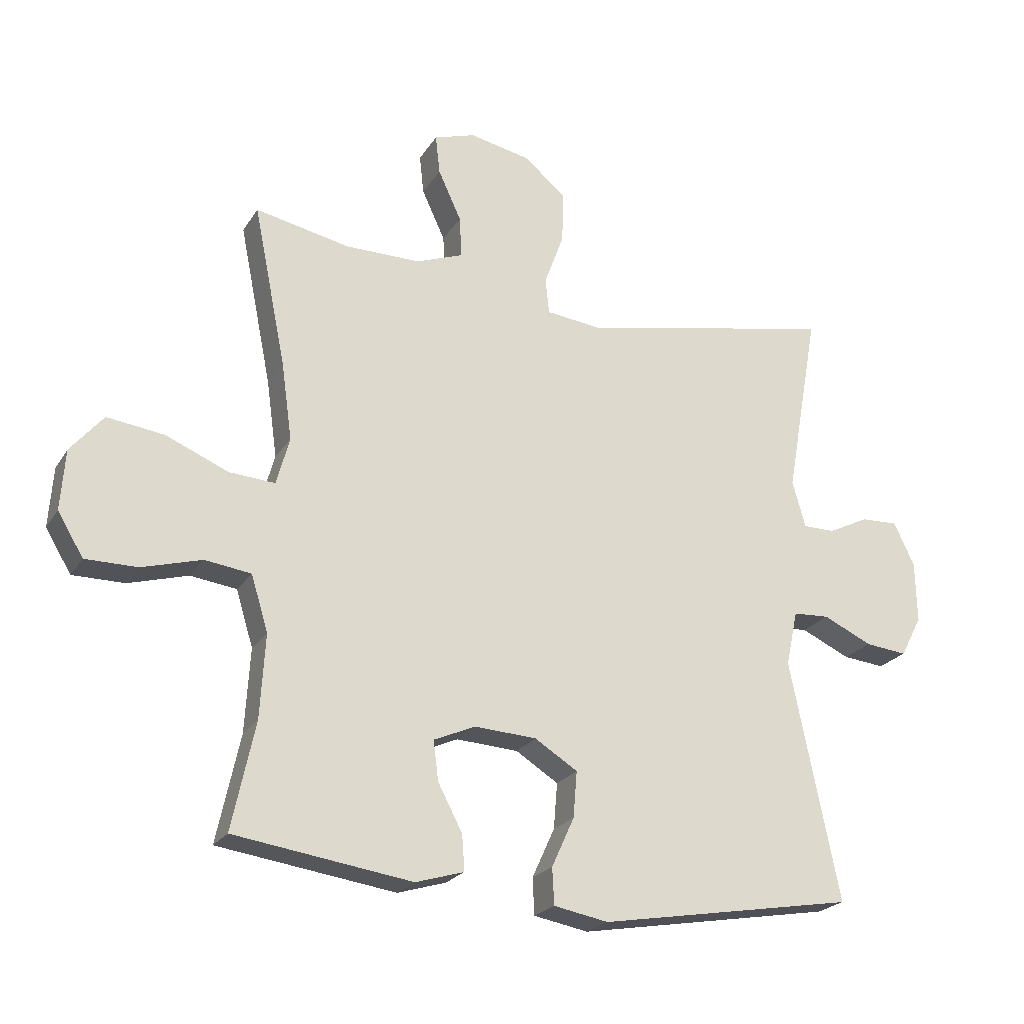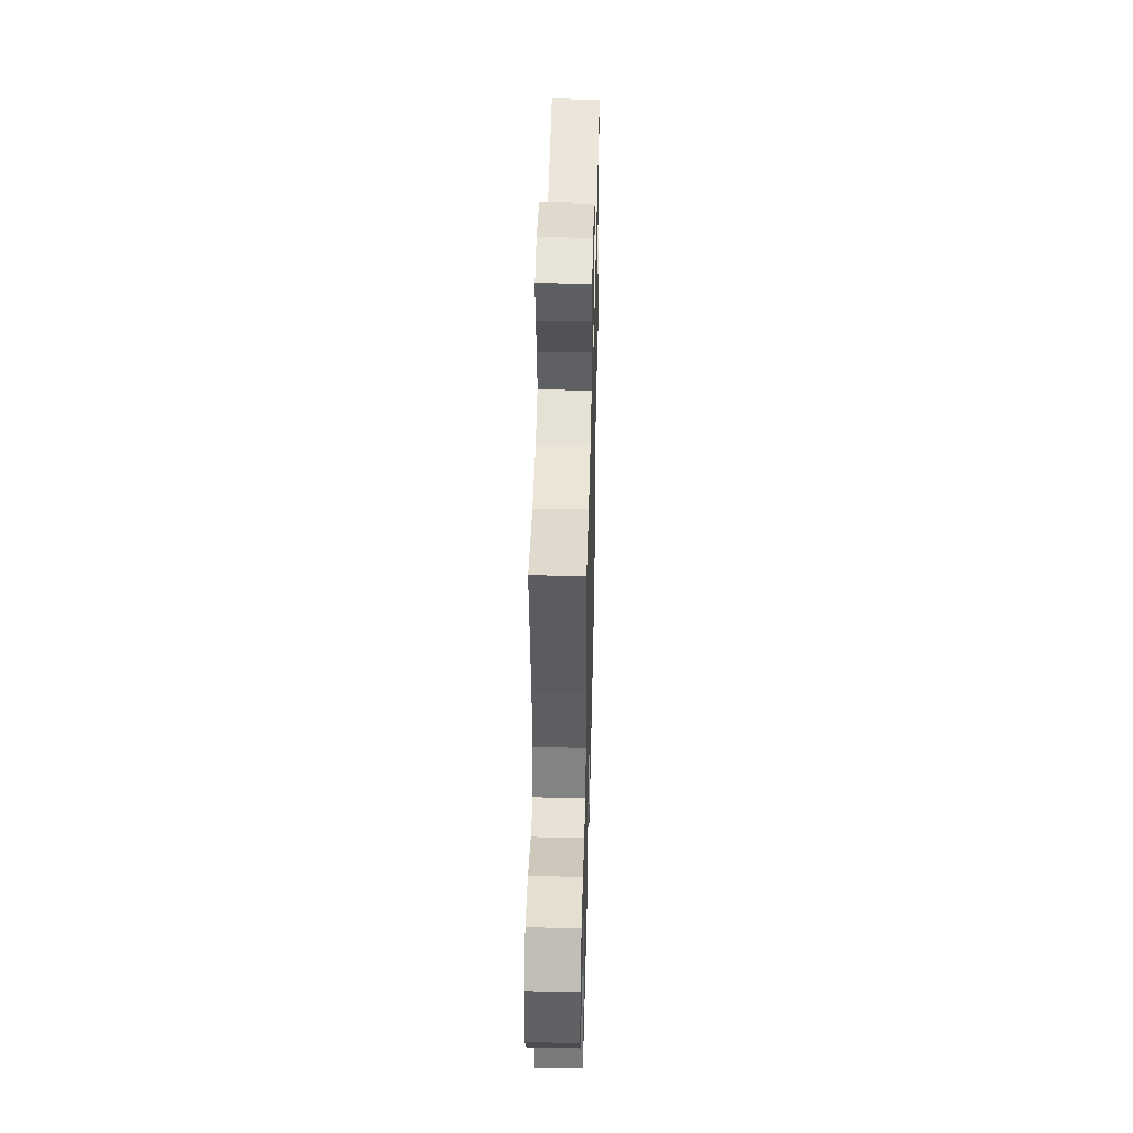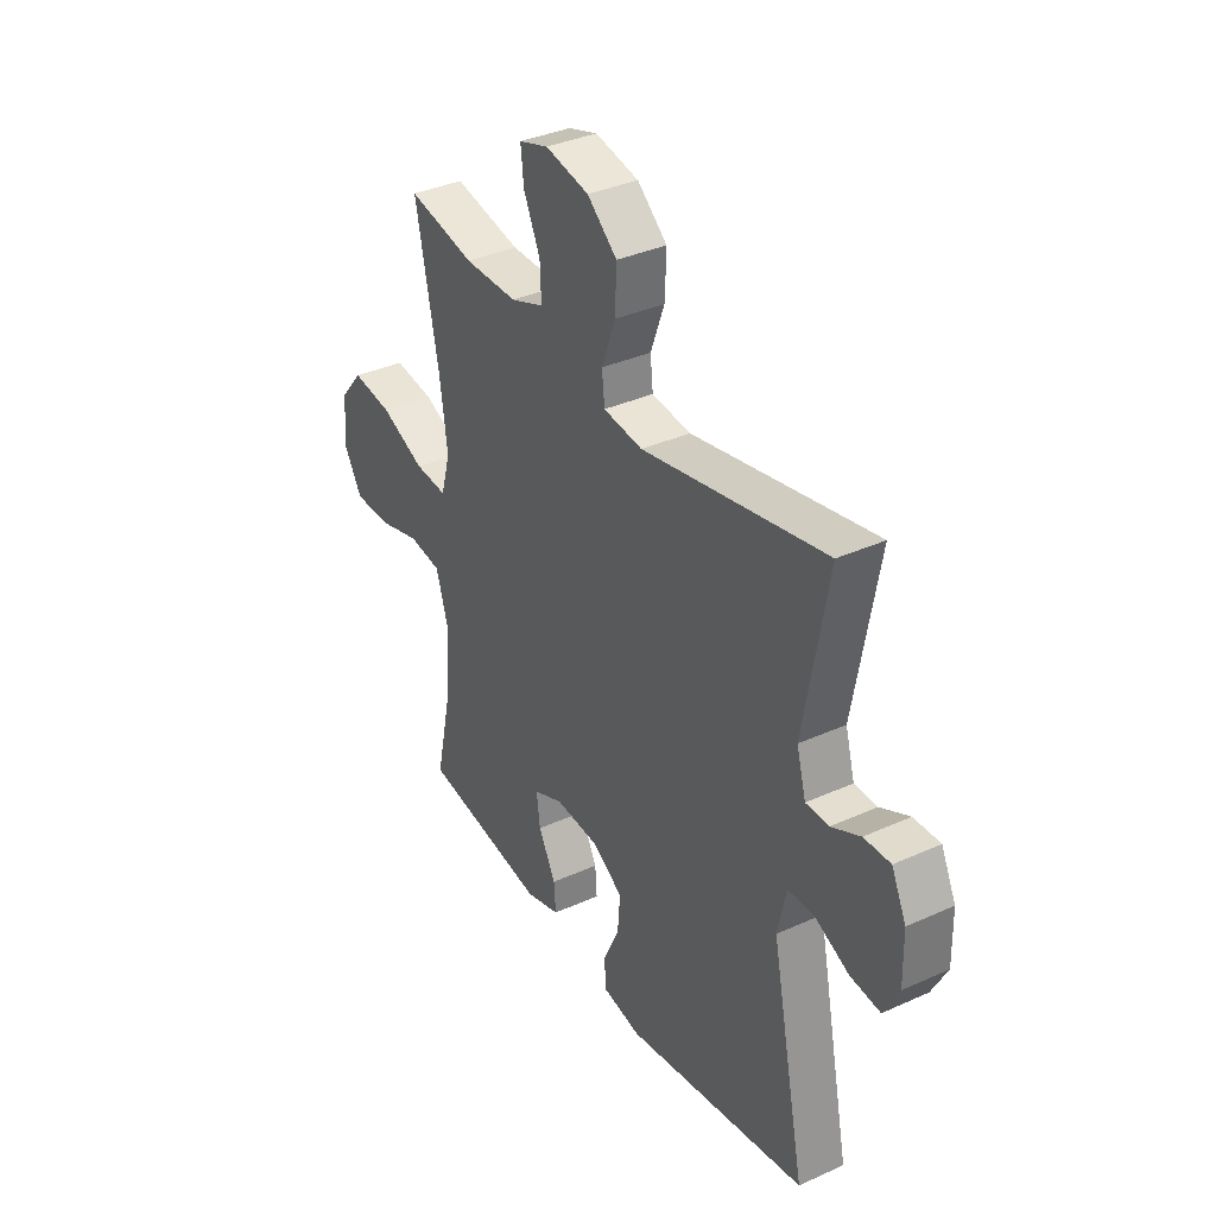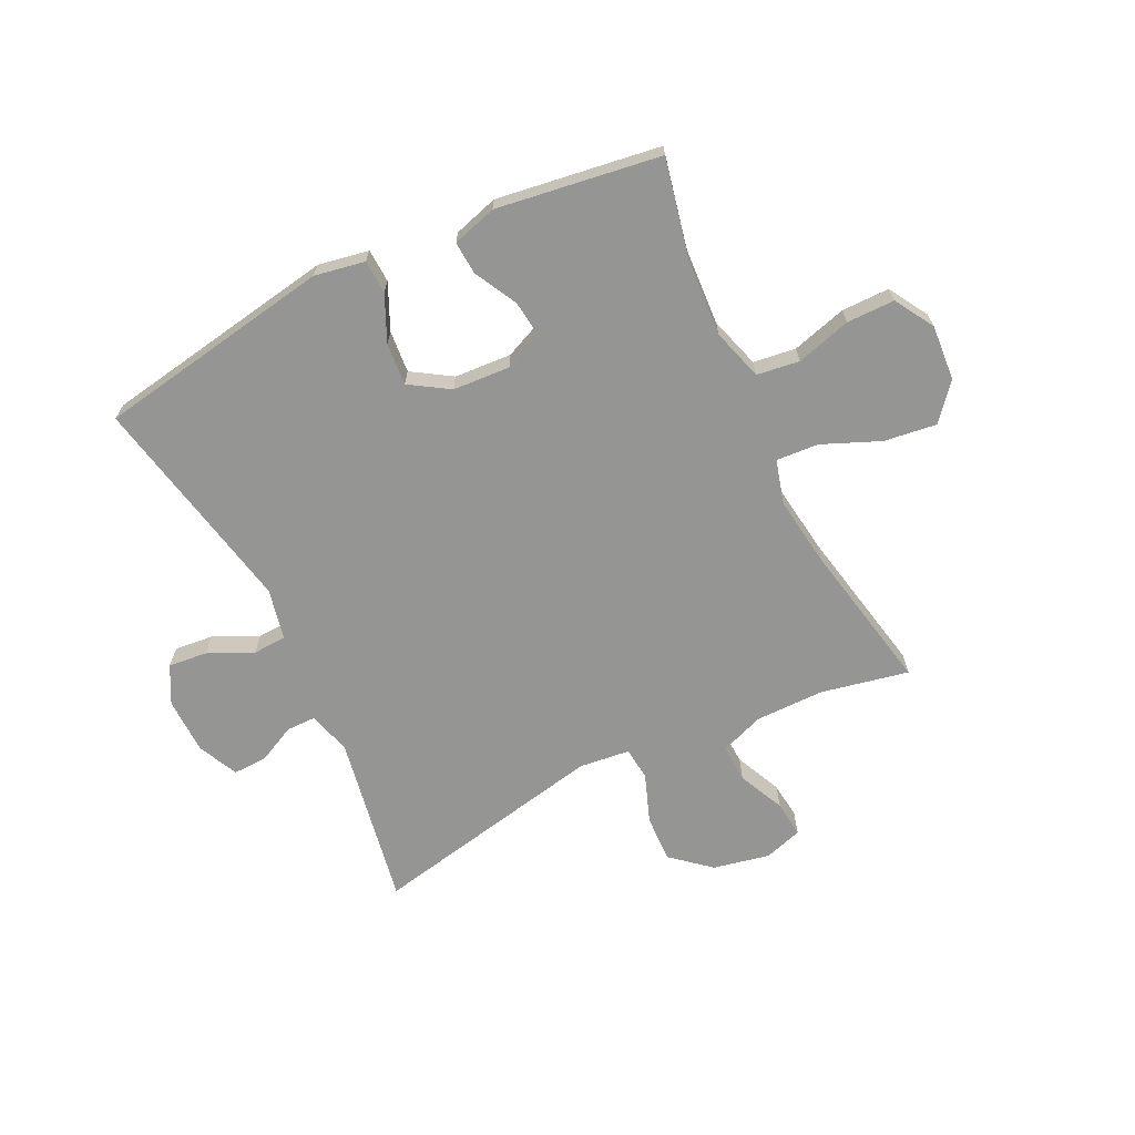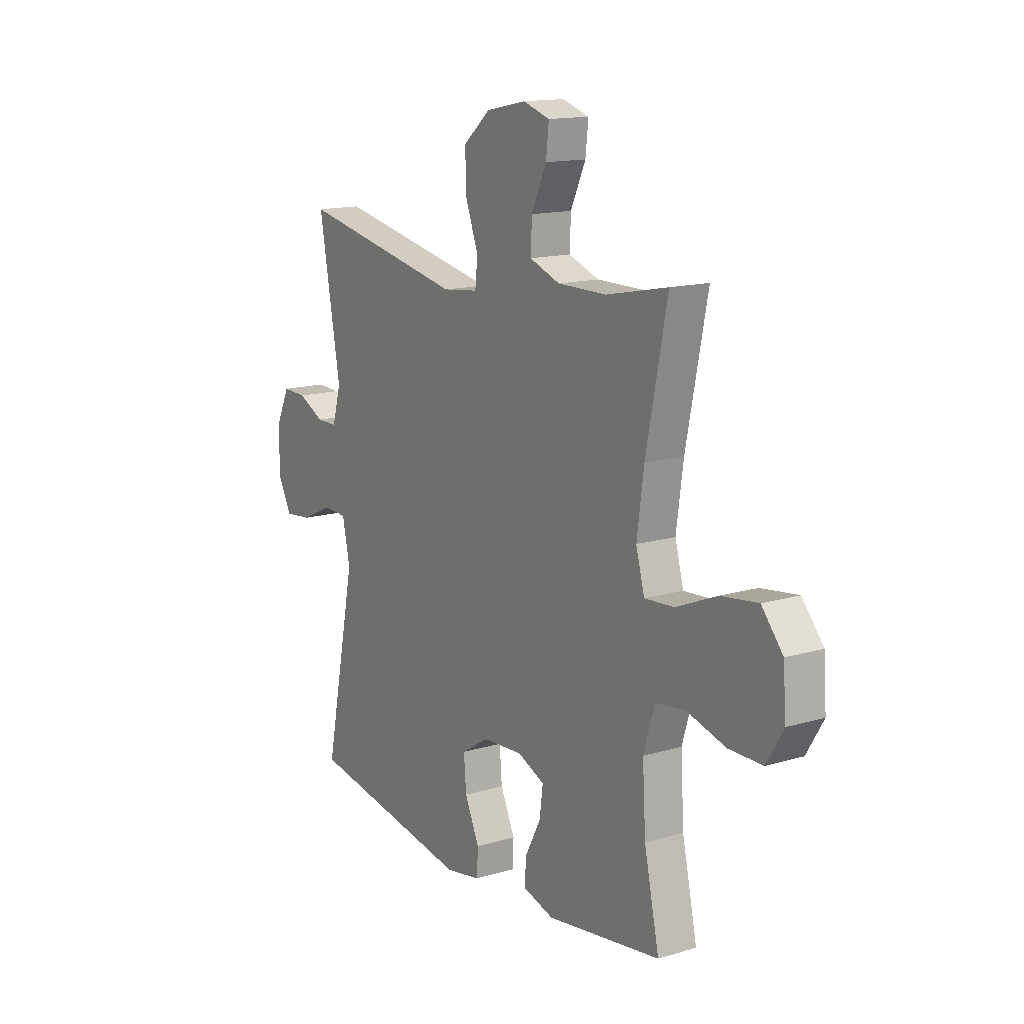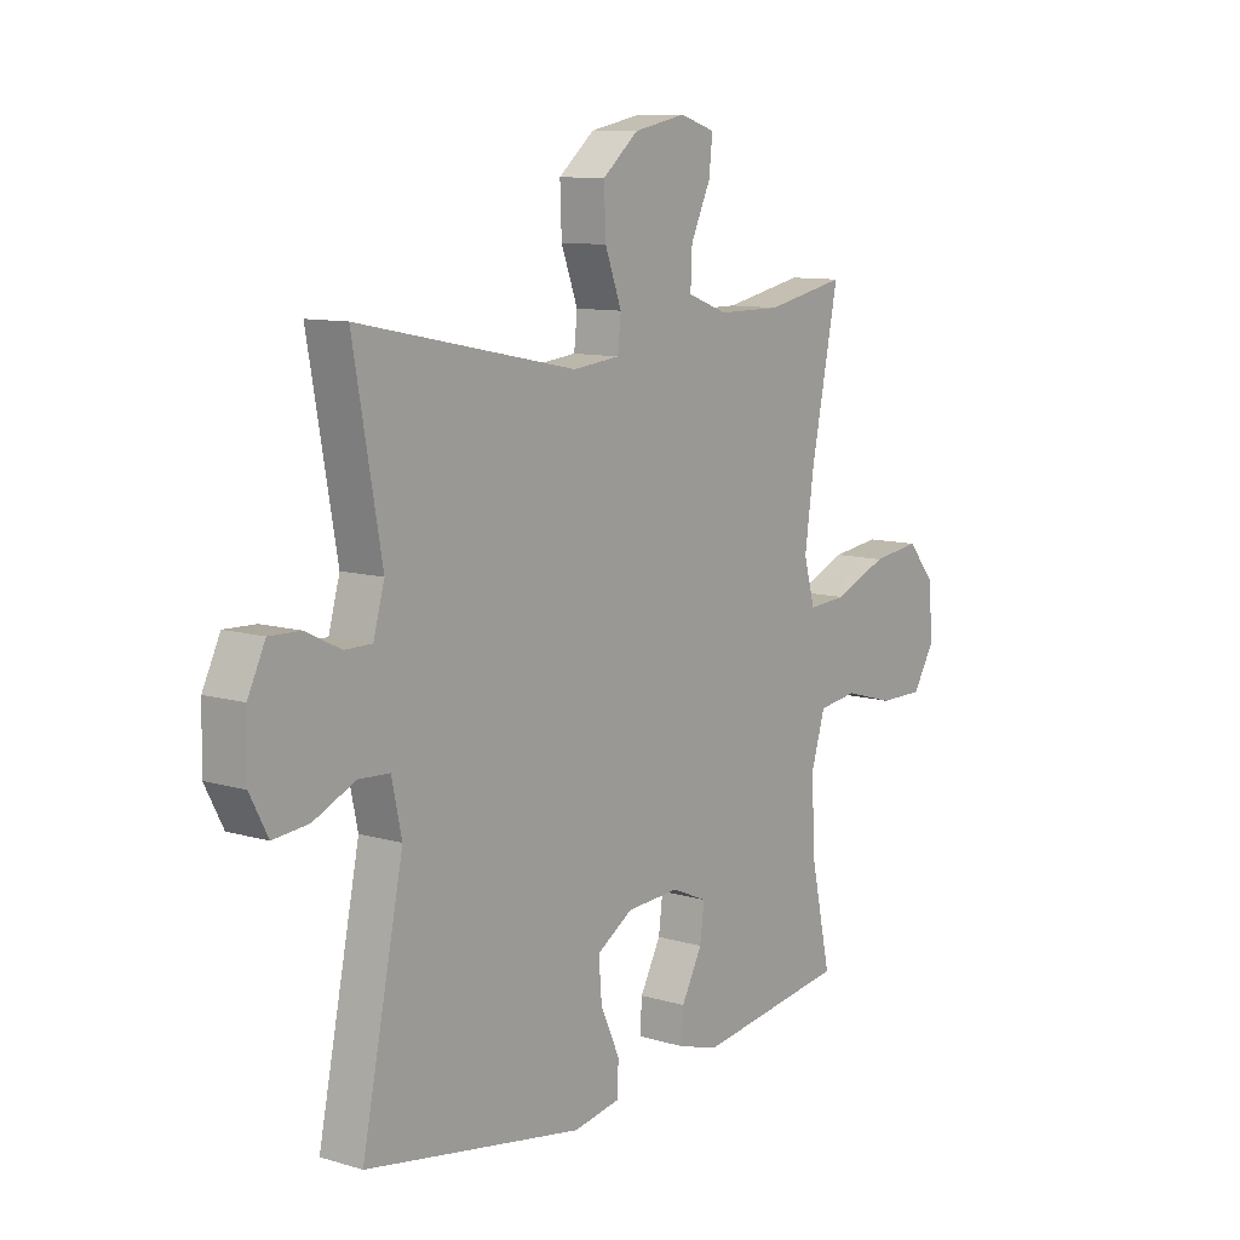
<metadata>
{"format":"obj","ext":"obj","renderer":"f3d","projection":"perspective","resolution":1024,"background":"white","views":[{"elev":-22.7,"azim":-24.1,"up":"+Z"},{"elev":44.1,"azim":-88.6,"up":"+Z"},{"elev":35.9,"azim":59.3,"up":"+Z"},{"elev":-67.4,"azim":-154.1,"up":"+Y"},{"elev":14.5,"azim":-122.9,"up":"+Z"},{"elev":10.1,"azim":127.2,"up":"+Z"}]}
</metadata>
<code>
v 0.5 0.07 0.5
v 0.447 0.07 0.203
v 0.468 0.07 0.128
v 0.519 0.07 0.128
v 0.584 0.07 0.16
v 0.643 0.07 0.162
v 0.676 0.07 0.093
v 0.678 0.07 -0.005
v 0.644 0.07 -0.07
v 0.577 0.07 -0.063
v 0.499 0.07 -0.027
v 0.441 0.07 -0.03
v 0.422 0.07 -0.118
v 0.5 0.07 -0.5
v 0.091 0.07 -0.57
v 0.004 0.07 -0.554
v 0.001 0.07 -0.496
v 0.037 0.07 -0.417
v 0.043 0.07 -0.344
v -0.025 0.07 -0.301
v -0.124 0.07 -0.295
v -0.191 0.07 -0.324
v -0.183 0.07 -0.387
v -0.144 0.07 -0.461
v -0.14 0.07 -0.518
v -0.217 0.07 -0.541
v -0.5 0.07 -0.5
v -0.463 0.07 -0.329
v -0.455 0.07 -0.196
v -0.482 0.07 -0.107
v -0.556 0.07 -0.097
v -0.651 0.07 -0.124
v -0.734 0.07 -0.124
v -0.775 0.07 -0.056
v -0.768 0.07 0.04
v -0.716 0.07 0.102
v -0.625 0.07 0.09
v -0.525 0.07 0.048
v -0.452 0.07 0.043
v -0.431 0.07 0.119
v -0.448 0.07 0.242
v -0.5 0.07 0.5
v -0.349 0.07 0.469
v -0.229 0.07 0.469
v -0.154 0.07 0.497
v -0.157 0.07 0.563
v -0.194 0.07 0.643
v -0.201 0.07 0.706
v -0.135 0.07 0.727
v -0.037 0.07 0.707
v 0.03 0.07 0.65
v 0.027 0.07 0.568
v -0.004 0.07 0.484
v 0.002 0.07 0.427
v 0.09 0.07 0.417
v 0.5 0 0.5
v 0.447 0 0.203
v 0.468 0 0.128
v 0.519 0 0.128
v 0.584 0 0.16
v 0.643 0 0.162
v 0.676 0 0.093
v 0.678 0 -0.005
v 0.644 0 -0.07
v 0.577 0 -0.063
v 0.499 0 -0.027
v 0.441 0 -0.03
v 0.422 0 -0.118
v 0.5 0 -0.5
v 0.091 0 -0.57
v 0.004 0 -0.554
v 0.001 0 -0.496
v 0.037 0 -0.417
v 0.043 0 -0.344
v -0.025 0 -0.301
v -0.124 0 -0.295
v -0.191 0 -0.324
v -0.183 0 -0.387
v -0.144 0 -0.461
v -0.14 0 -0.518
v -0.217 0 -0.541
v -0.5 0 -0.5
v -0.463 0 -0.329
v -0.455 0 -0.196
v -0.482 0 -0.107
v -0.556 0 -0.097
v -0.651 0 -0.124
v -0.734 0 -0.124
v -0.775 0 -0.056
v -0.768 0 0.04
v -0.716 0 0.102
v -0.625 0 0.09
v -0.525 0 0.048
v -0.452 0 0.043
v -0.431 0 0.119
v -0.448 0 0.242
v -0.5 0 0.5
v -0.349 0 0.469
v -0.229 0 0.469
v -0.154 0 0.497
v -0.157 0 0.563
v -0.194 0 0.643
v -0.201 0 0.706
v -0.135 0 0.727
v -0.037 0 0.707
v 0.03 0 0.65
v 0.027 0 0.568
v -0.004 0 0.484
v 0.002 0 0.427
v 0.09 0 0.417
f 50 51 52 53
f 50 53 54
f 49 50 54
f 46 47 48 49
f 45 46 49 54
f 44 45 54
f 43 44 54
f 41 42 43
f 40 41 43 54
f 39 40 54 55
f 35 36 37 38
f 35 38 39
f 34 35 39
f 31 32 33 34
f 30 31 34 39
f 29 30 39 55
f 25 26 27 28
f 23 24 25 28
f 22 23 28 29
f 21 22 29 55
f 15 16 17 18
f 13 14 15 18
f 12 13 18 19
f 8 9 10 11
f 8 11 12
f 7 8 12
f 4 5 6 7
f 3 4 7 12
f 2 3 12 19
f 20 21 55 1
f 1 2 19 20
f 108 107 106 105
f 109 108 105
f 109 105 104
f 104 103 102 101
f 109 104 101 100
f 109 100 99
f 109 99 98
f 98 97 96
f 109 98 96 95
f 110 109 95 94
f 93 92 91 90
f 94 93 90
f 94 90 89
f 89 88 87 86
f 94 89 86 85
f 110 94 85 84
f 83 82 81 80
f 83 80 79 78
f 84 83 78 77
f 110 84 77 76
f 73 72 71 70
f 73 70 69 68
f 74 73 68 67
f 66 65 64 63
f 67 66 63
f 67 63 62
f 62 61 60 59
f 67 62 59 58
f 74 67 58 57
f 56 110 76 75
f 75 74 57 56
f 1 56 57 2
f 2 57 58 3
f 3 58 59 4
f 4 59 60 5
f 5 60 61 6
f 6 61 62 7
f 7 62 63 8
f 8 63 64 9
f 9 64 65 10
f 10 65 66 11
f 11 66 67 12
f 12 67 68 13
f 13 68 69 14
f 14 69 70 15
f 15 70 71 16
f 16 71 72 17
f 17 72 73 18
f 18 73 74 19
f 19 74 75 20
f 20 75 76 21
f 21 76 77 22
f 22 77 78 23
f 23 78 79 24
f 24 79 80 25
f 25 80 81 26
f 26 81 82 27
f 27 82 83 28
f 28 83 84 29
f 29 84 85 30
f 30 85 86 31
f 31 86 87 32
f 32 87 88 33
f 33 88 89 34
f 34 89 90 35
f 35 90 91 36
f 36 91 92 37
f 37 92 93 38
f 38 93 94 39
f 39 94 95 40
f 40 95 96 41
f 41 96 97 42
f 42 97 98 43
f 43 98 99 44
f 44 99 100 45
f 45 100 101 46
f 46 101 102 47
f 47 102 103 48
f 48 103 104 49
f 49 104 105 50
f 50 105 106 51
f 51 106 107 52
f 52 107 108 53
f 53 108 109 54
f 54 109 110 55
f 55 110 56 1

</code>
